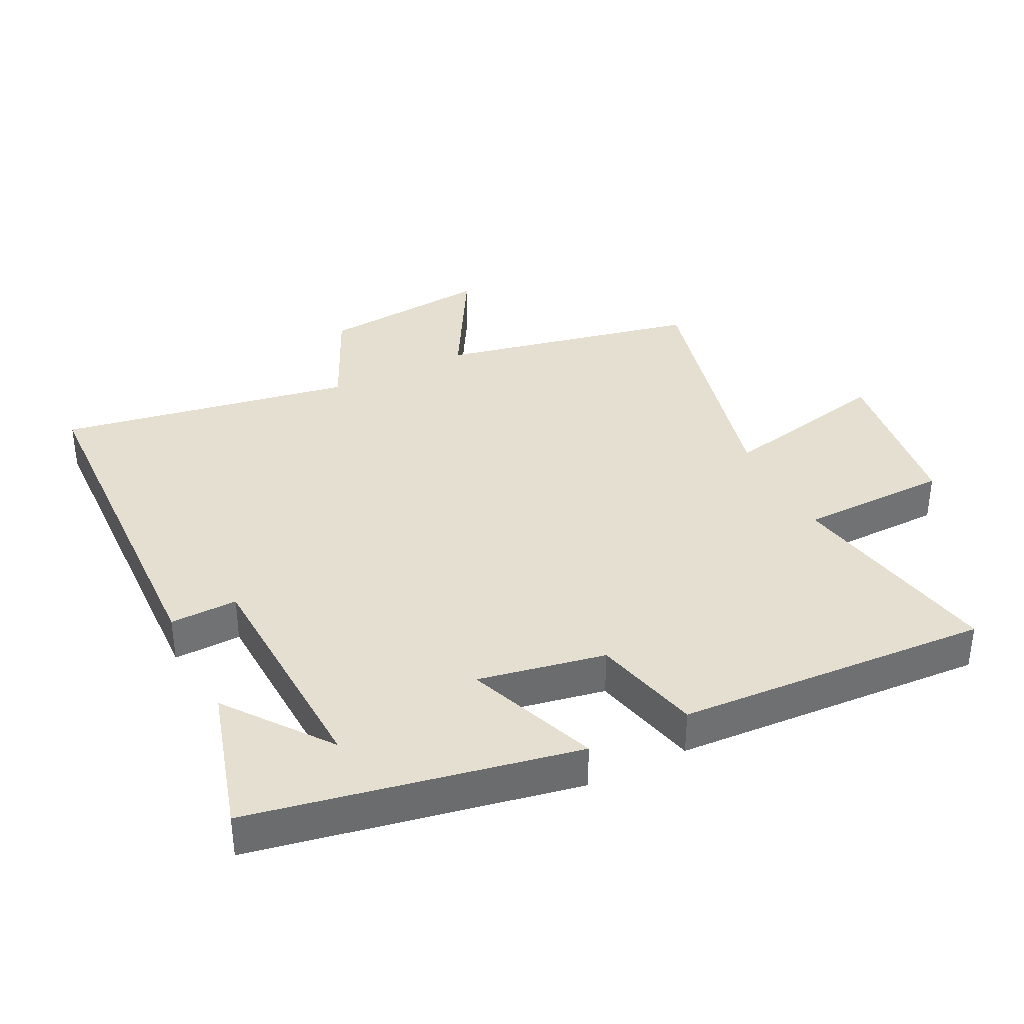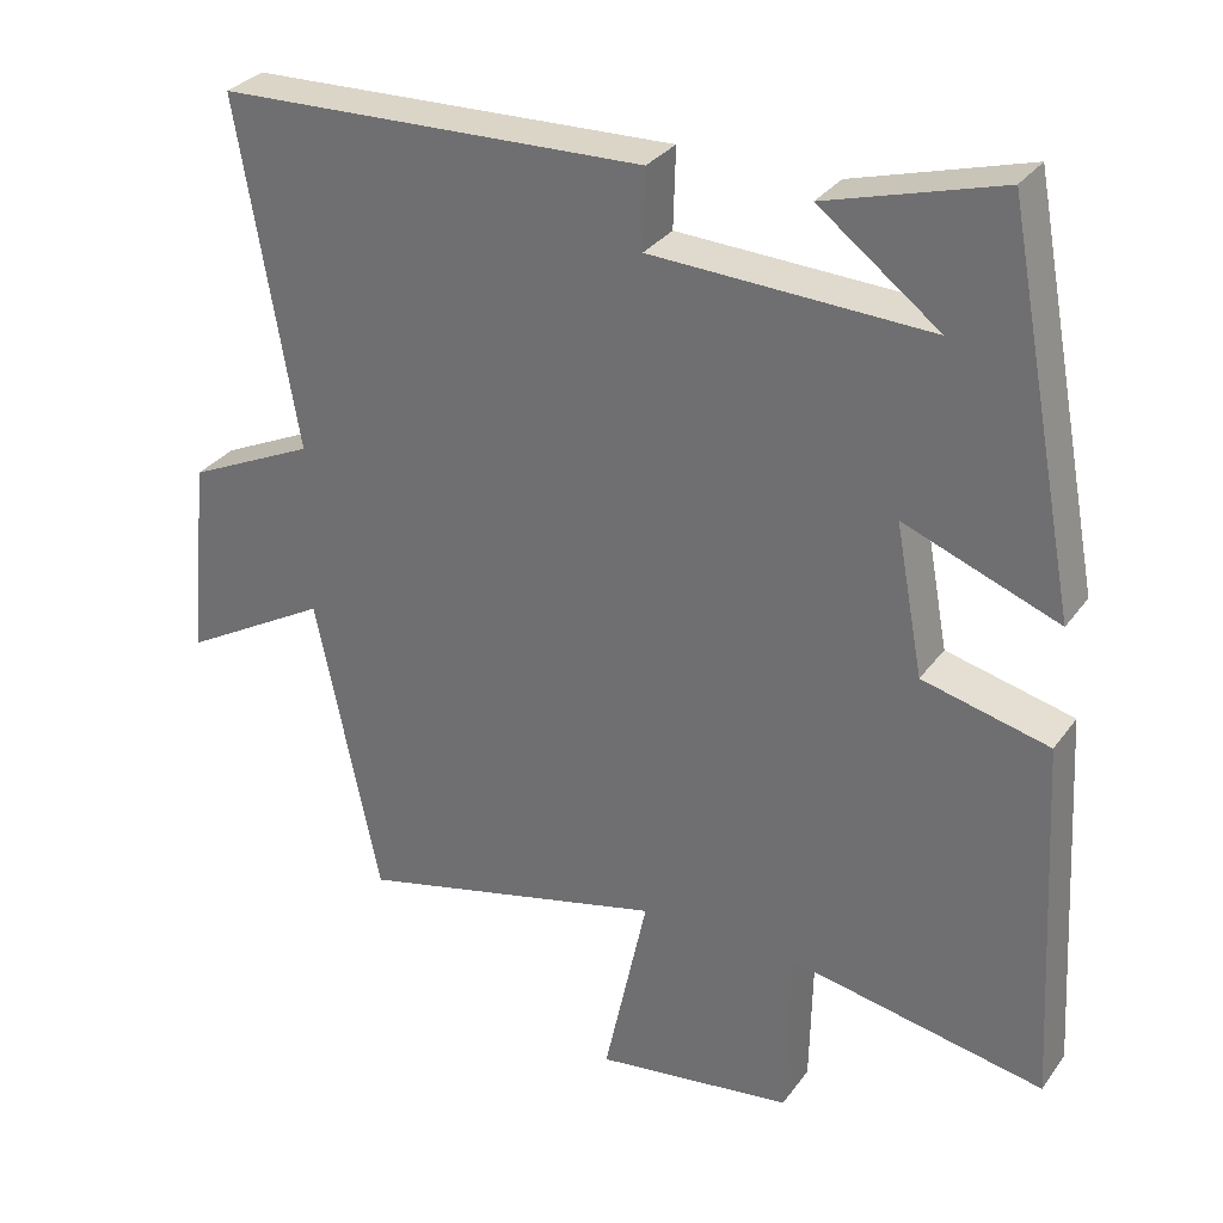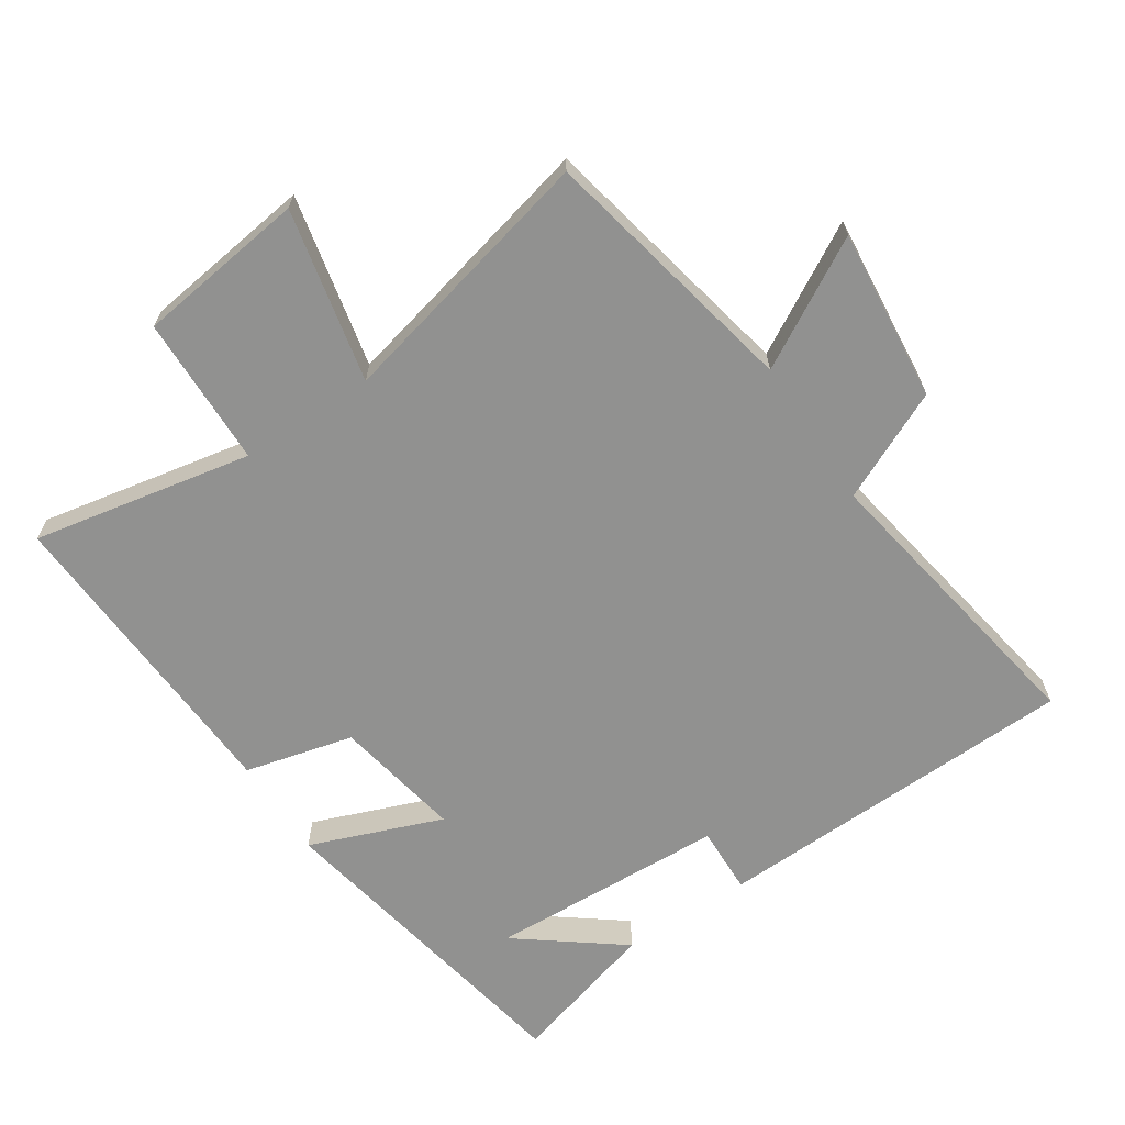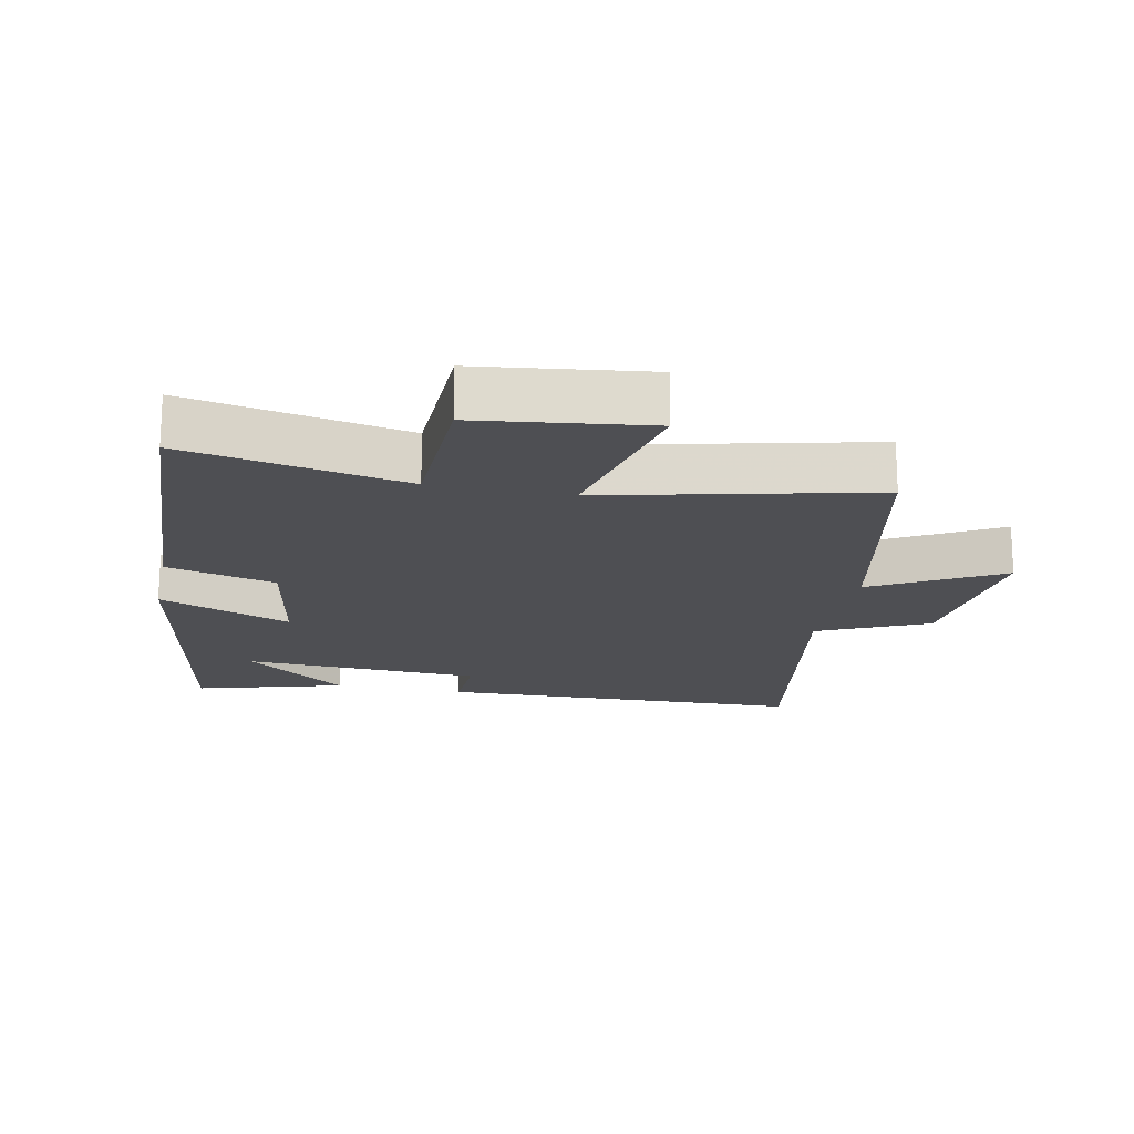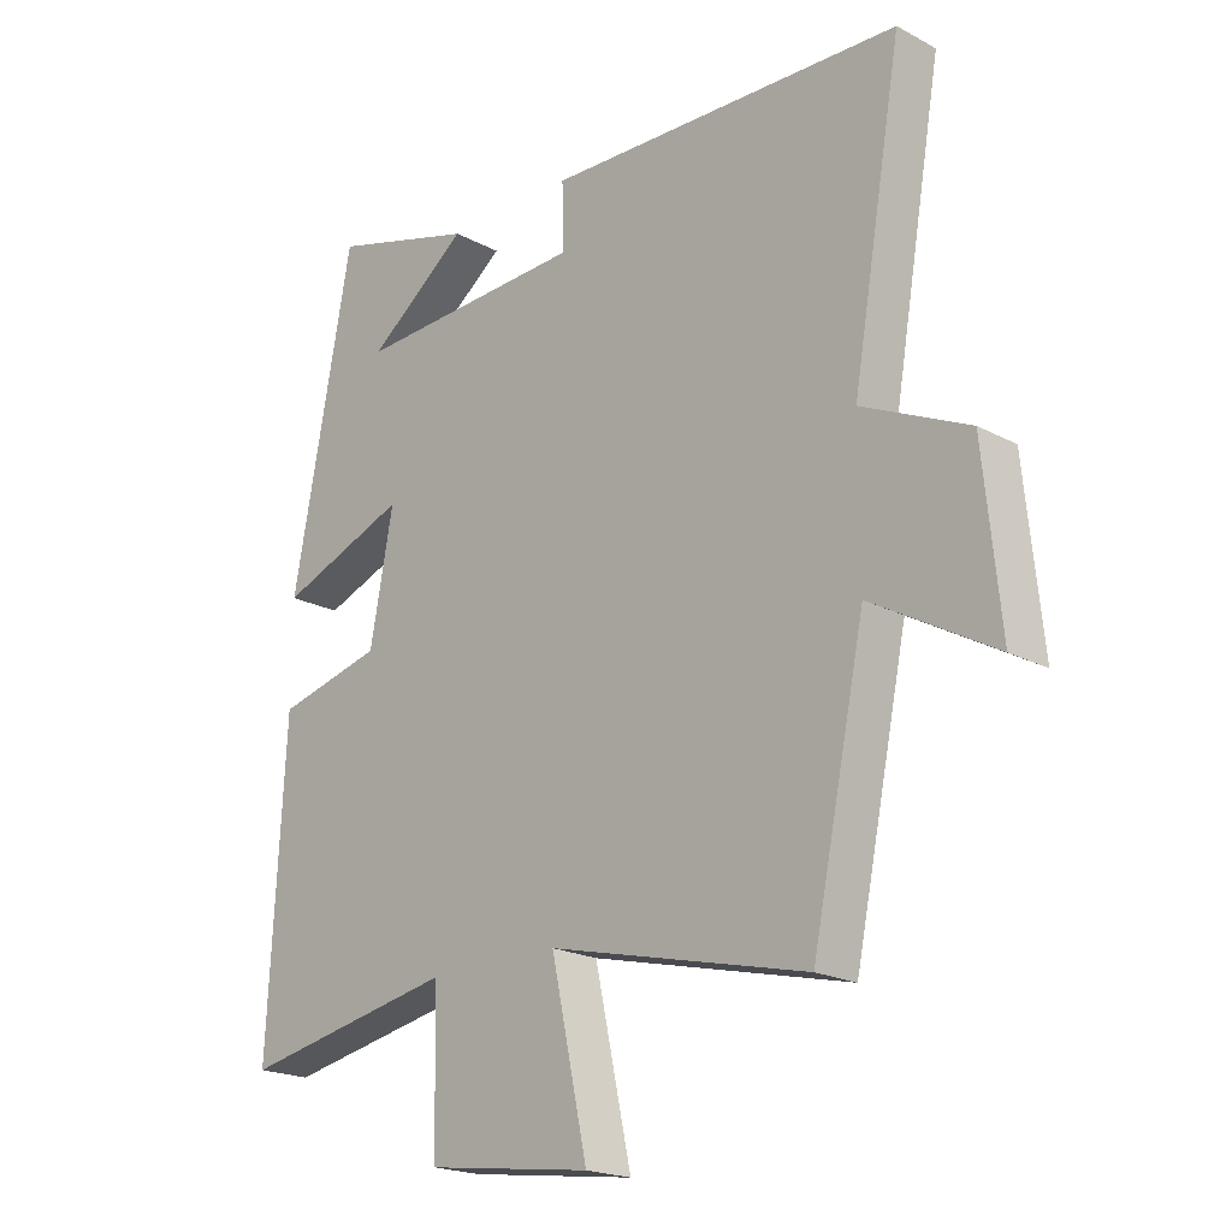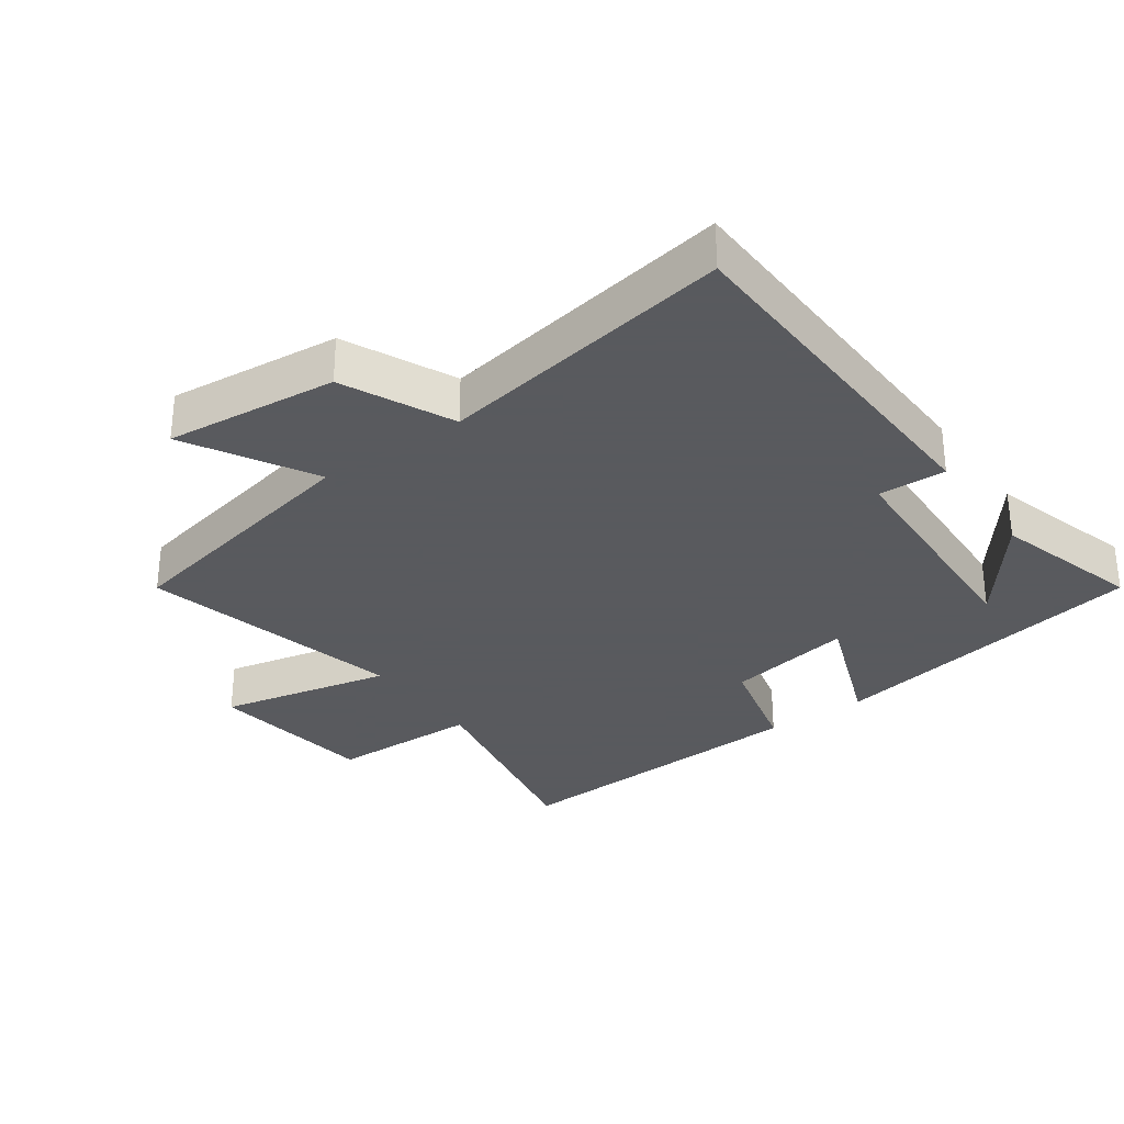
<metadata>
{"format":"obj","ext":"obj","renderer":"f3d","projection":"perspective","resolution":1024,"background":"white","views":[{"elev":36.7,"azim":63.6,"up":"+Y"},{"elev":30.9,"azim":29.4,"up":"+Z"},{"elev":-65.9,"azim":-146.6,"up":"+Y"},{"elev":-18.1,"azim":168.2,"up":"+Y"},{"elev":-20.2,"azim":-134.4,"up":"+Z"},{"elev":-31.2,"azim":-54.6,"up":"+Y"}]}
</metadata>
<code>
v 0.526 0.07 -0.565
v 0.192 0.07 -0.5
v 0.187 0.07 -0.729
v -0.071 0.07 -0.763
v -0.014 0.07 -0.5
v -0.417 0.07 -0.596
v -0.5 0.07 -0.199
v -0.692 0.07 -0.308
v -0.666 0.07 -0.046
v -0.5 0.07 0.031
v -0.578 0.07 0.482
v -0.021 0.07 0.5
v -0.024 0.07 0.397
v 0.338 0.07 0.381
v 0.181 0.07 0.5
v 0.407 0.07 0.565
v 0.5 0.07 0.071
v 0.299 0.07 0.148
v 0.335 0.07 -0.046
v 0.5 0.07 -0.087
v 0.526 0 -0.565
v 0.192 0 -0.5
v 0.187 0 -0.729
v -0.071 0 -0.763
v -0.014 0 -0.5
v -0.417 0 -0.596
v -0.5 0 -0.199
v -0.692 0 -0.308
v -0.666 0 -0.046
v -0.5 0 0.031
v -0.578 0 0.482
v -0.021 0 0.5
v -0.024 0 0.397
v 0.338 0 0.381
v 0.181 0 0.5
v 0.407 0 0.565
v 0.5 0 0.071
v 0.299 0 0.148
v 0.335 0 -0.046
v 0.5 0 -0.087
f 19 20 1 2
f 18 19 2
f 16 17 18
f 14 15 16
f 14 16 18
f 13 14 18
f 10 11 12 13
f 10 13 18 2
f 7 8 9 10
f 5 6 7 10
f 2 3 4 5
f 2 5 10
f 22 21 40 39
f 22 39 38
f 38 37 36
f 36 35 34
f 38 36 34
f 38 34 33
f 33 32 31 30
f 22 38 33 30
f 30 29 28 27
f 30 27 26 25
f 25 24 23 22
f 30 25 22
f 1 21 22 2
f 2 22 23 3
f 3 23 24 4
f 4 24 25 5
f 5 25 26 6
f 6 26 27 7
f 7 27 28 8
f 8 28 29 9
f 9 29 30 10
f 10 30 31 11
f 11 31 32 12
f 12 32 33 13
f 13 33 34 14
f 14 34 35 15
f 15 35 36 16
f 16 36 37 17
f 17 37 38 18
f 18 38 39 19
f 19 39 40 20
f 20 40 21 1

</code>
